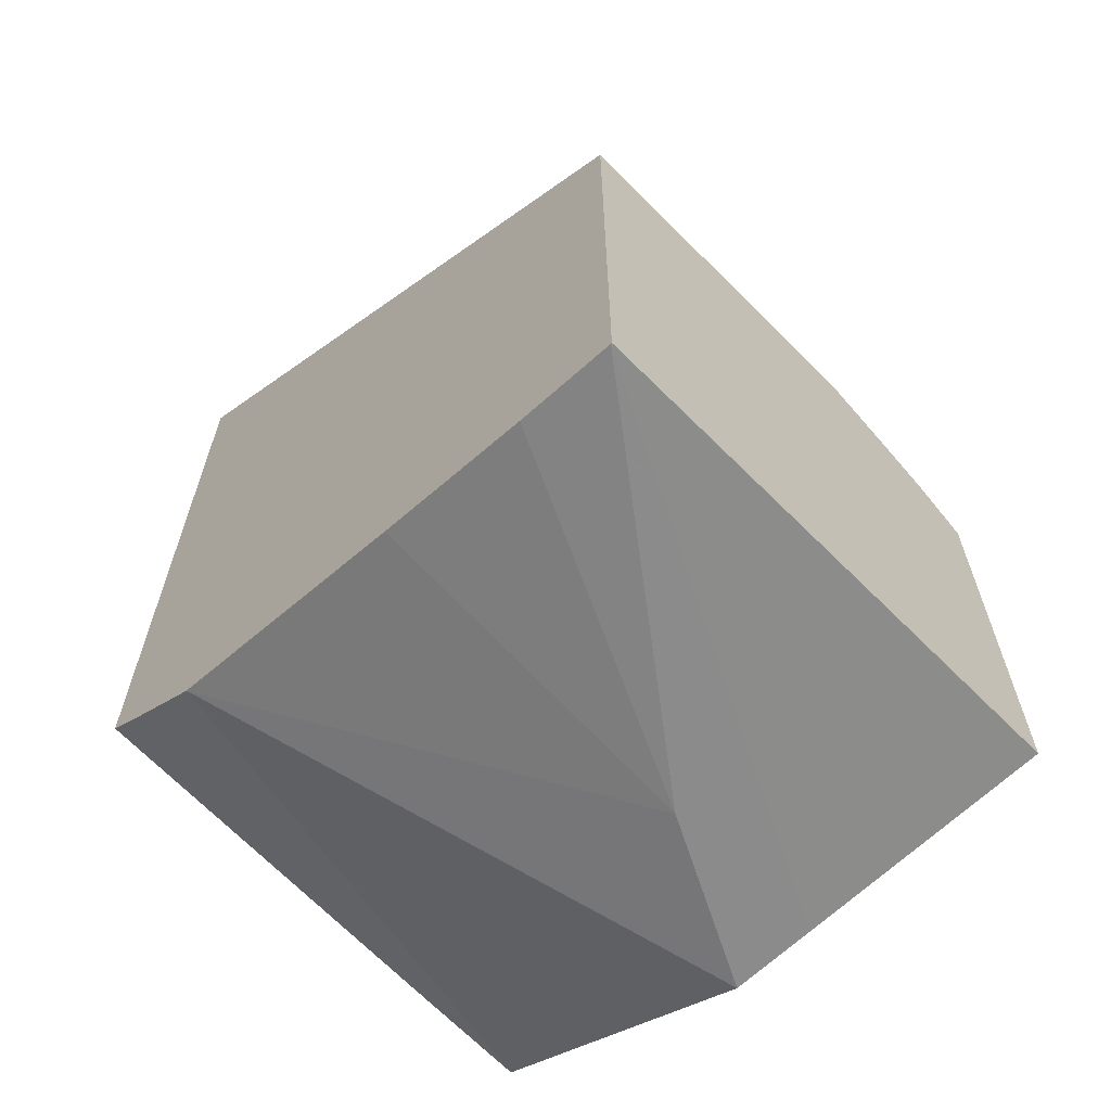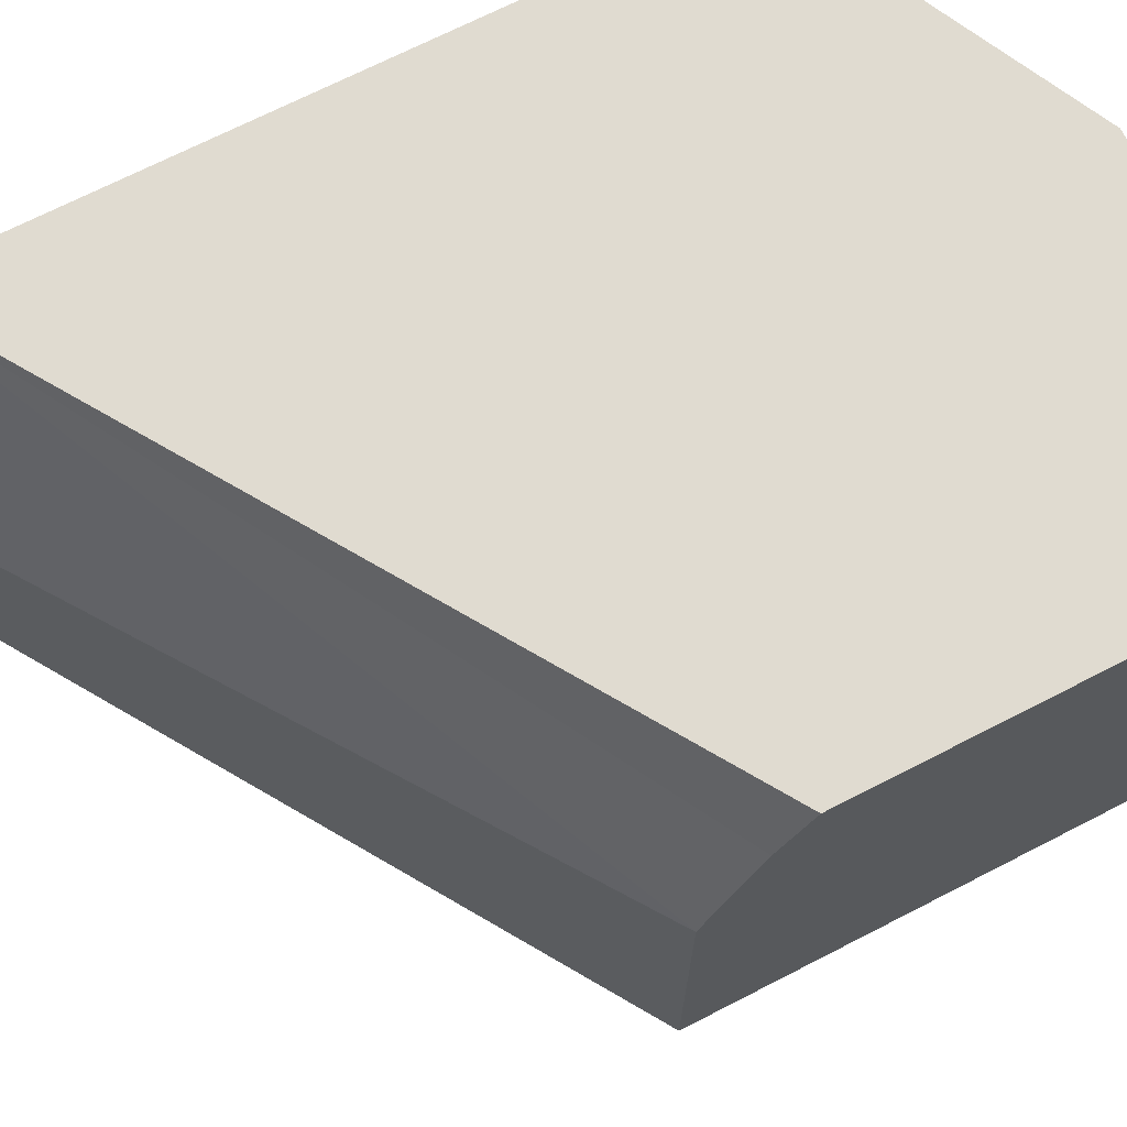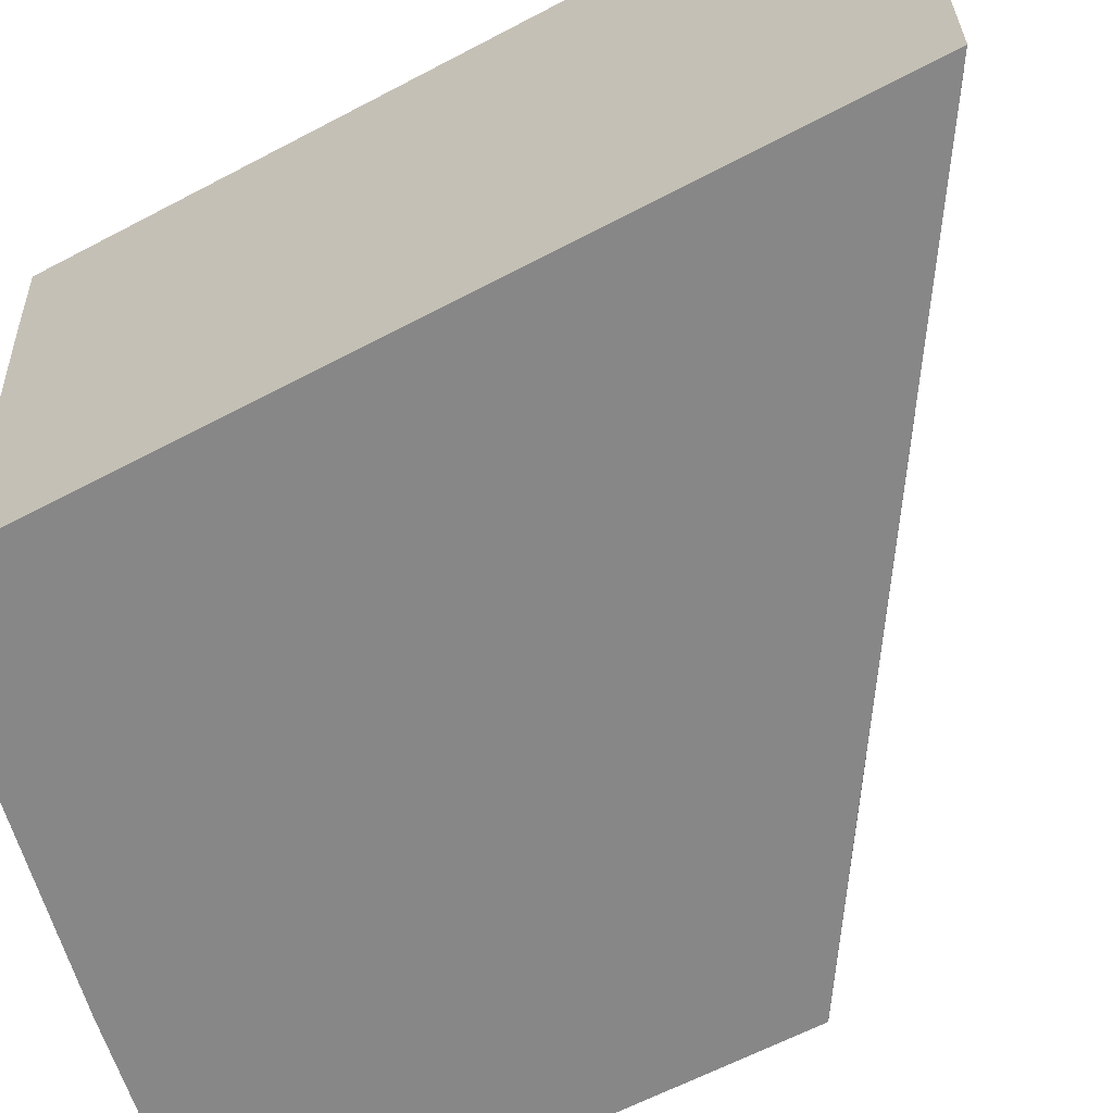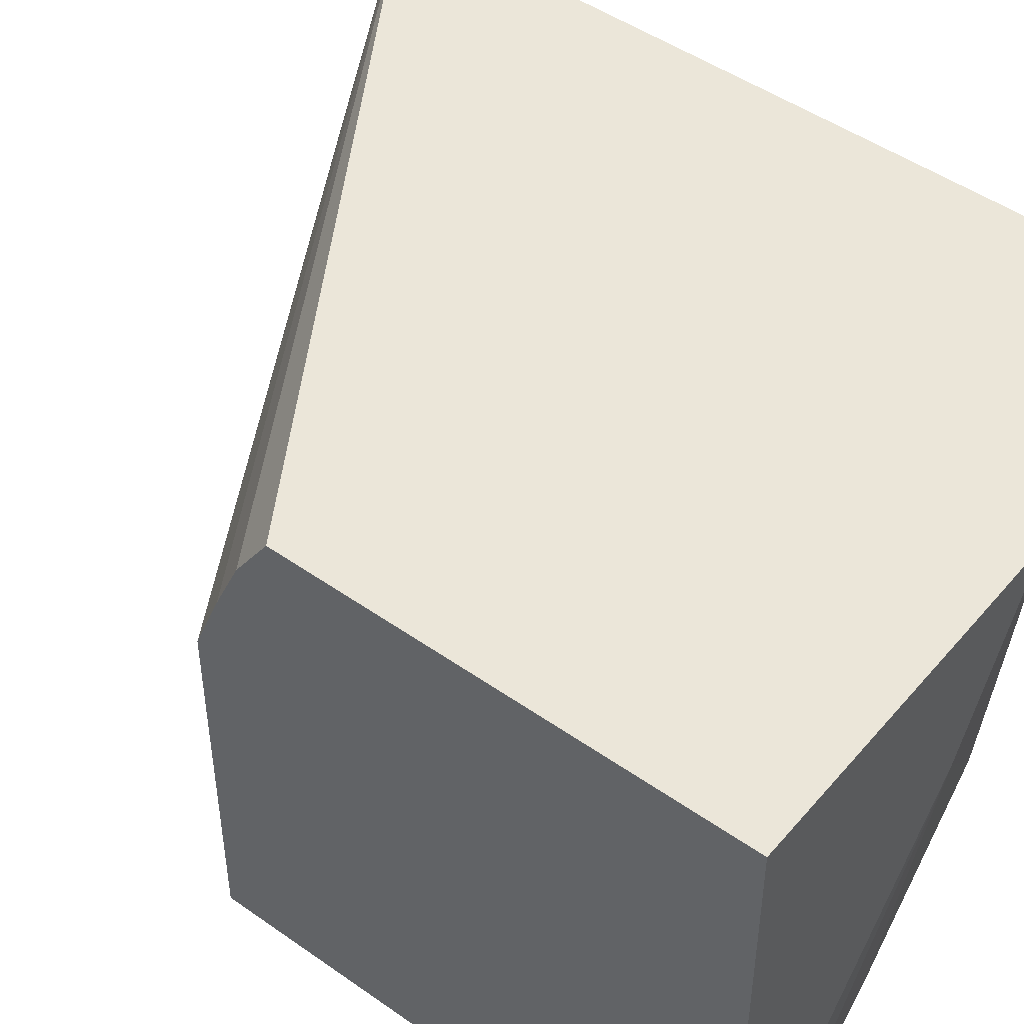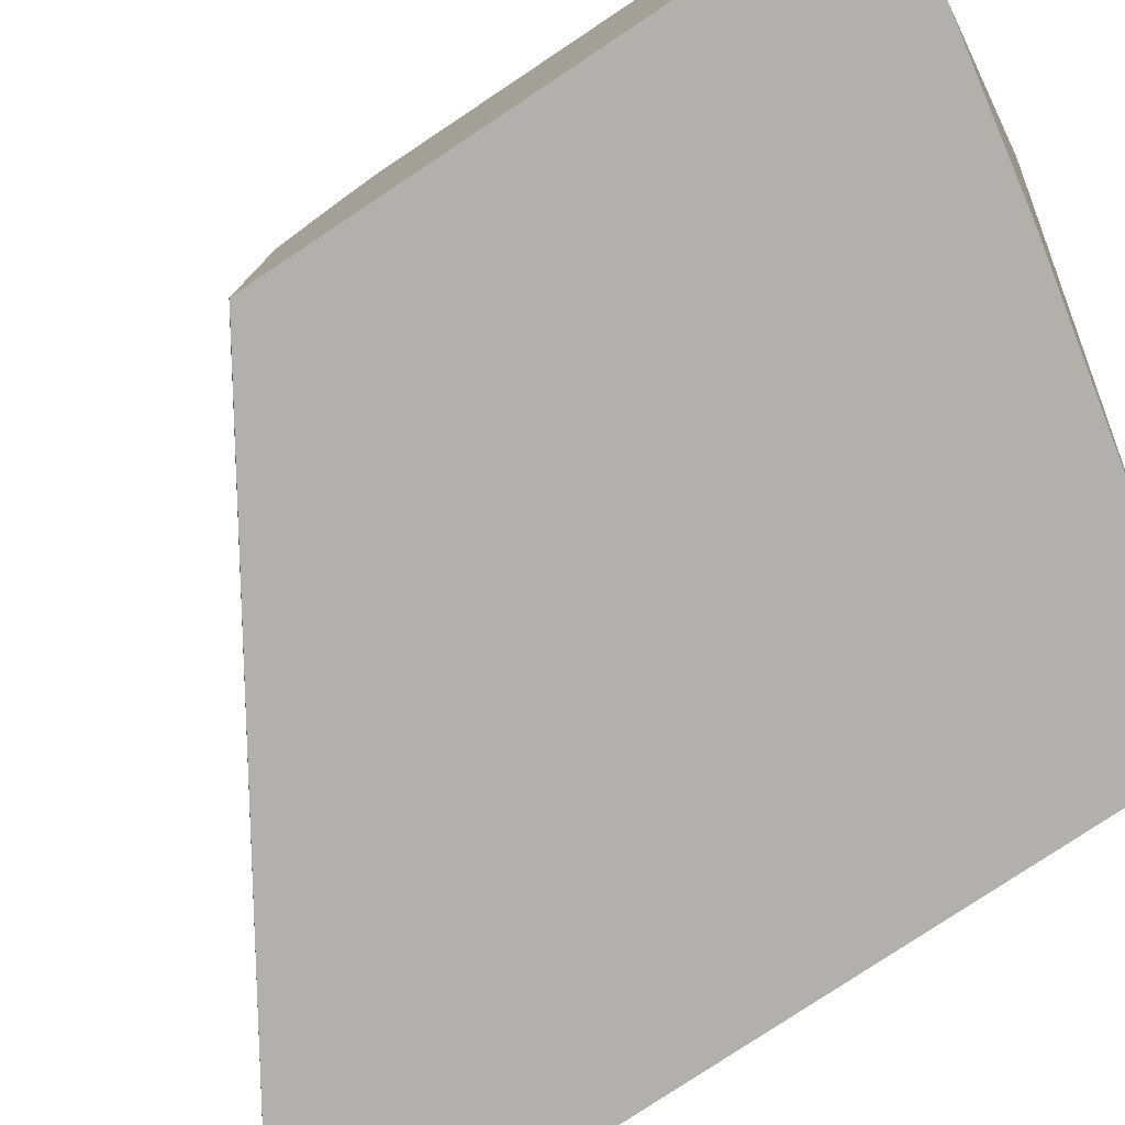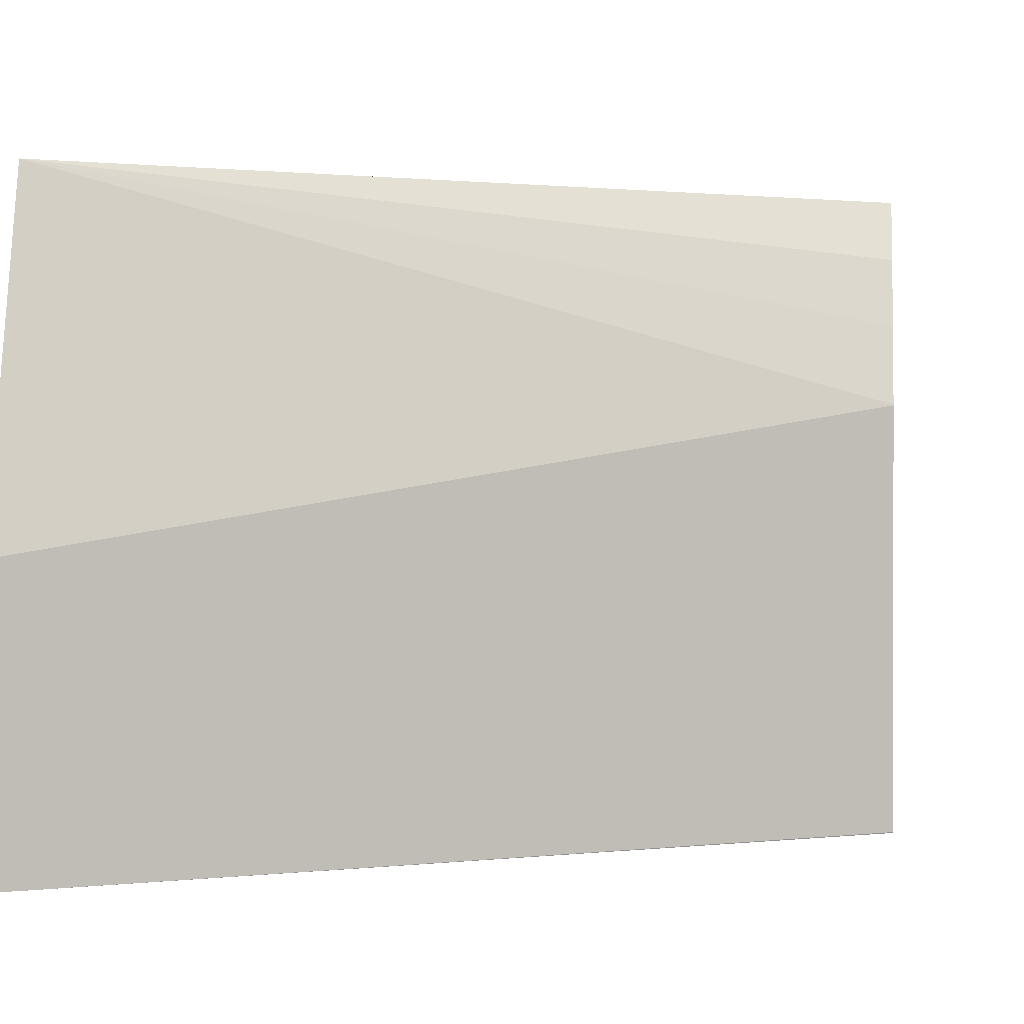
<metadata>
{"format":"obj","ext":"obj","renderer":"f3d","projection":"perspective","resolution":1024,"background":"white","views":[{"elev":-64.1,"azim":44.6,"up":"+Z"},{"elev":70.0,"azim":62.8,"up":"+Y"},{"elev":-62.3,"azim":-61.8,"up":"+Y"},{"elev":48.0,"azim":128.3,"up":"+Y"},{"elev":-78.8,"azim":123.6,"up":"+Y"},{"elev":0.7,"azim":6.2,"up":"+Y"}]}
</metadata>
<code>
v -7.494e-05 0.1666 -0.2668
v -7.494e-05 0.03327 -0.2668
v -7.494e-05 0.1669 -0.2668
v -0.2445 0.1223 -0.1113
v -0.2445 0.05553 -0.1112
v -7.494e-05 0.03297 -0.2669
v -0.2445 0.03299 -0.1112
v -0.2445 0.2328 -0.1446
v -7.494e-05 0.192 -0.2771
v -0.2338 0.03297 -0.1219
v -7.494e-05 0.03297 -0.467
v -0.2445 0.03297 -0.1386
v -7.494e-05 0.2134 -0.2868
v -7.494e-05 0.2328 -0.2997
v -0.2445 0.2328 -0.4139
v -0.0005534 0.03297 -0.467
v -7.494e-05 0.2328 -0.4668
v -0.2445 0.03297 -0.4003
v -0.1332 0.2328 -0.4667
v -0.2 0.03297 -0.4284
v -0.2041 0.03297 -0.4261
v -0.2445 0.1889 -0.4112
v -0.1 0.1667 -0.4668
v -0.1 0.2328 -0.4668
v -0.03909 0.03297 -0.4618
v -0.2283 0.03297 -0.411
v -0.1 0.03297 -0.4503
f 8 24 19
f 8 17 24
f 8 14 17
f 8 13 14
f 6 27 25
f 7 12 10
f 6 16 11
f 6 25 16
f 23 25 27
f 8 9 13
f 11 16 24
f 6 20 27
f 15 19 20
f 15 20 21
f 15 21 22
f 16 23 24
f 16 25 23
f 18 22 26
f 19 24 23
f 19 23 20
f 20 23 27
f 21 26 22
f 11 24 17
f 6 21 20
f 8 19 15
f 6 18 26
f 6 26 21
f 1 2 6
f 1 6 11
f 1 11 17
f 1 14 13
f 1 13 9
f 1 9 3
f 1 3 4
f 1 4 5
f 1 5 7
f 1 7 2
f 1 17 14
f 3 8 4
f 2 7 6
f 6 10 12
f 6 7 10
f 6 12 18
f 4 12 7
f 4 7 5
f 4 22 18
f 4 15 22
f 4 8 15
f 3 9 8
f 4 18 12

</code>
